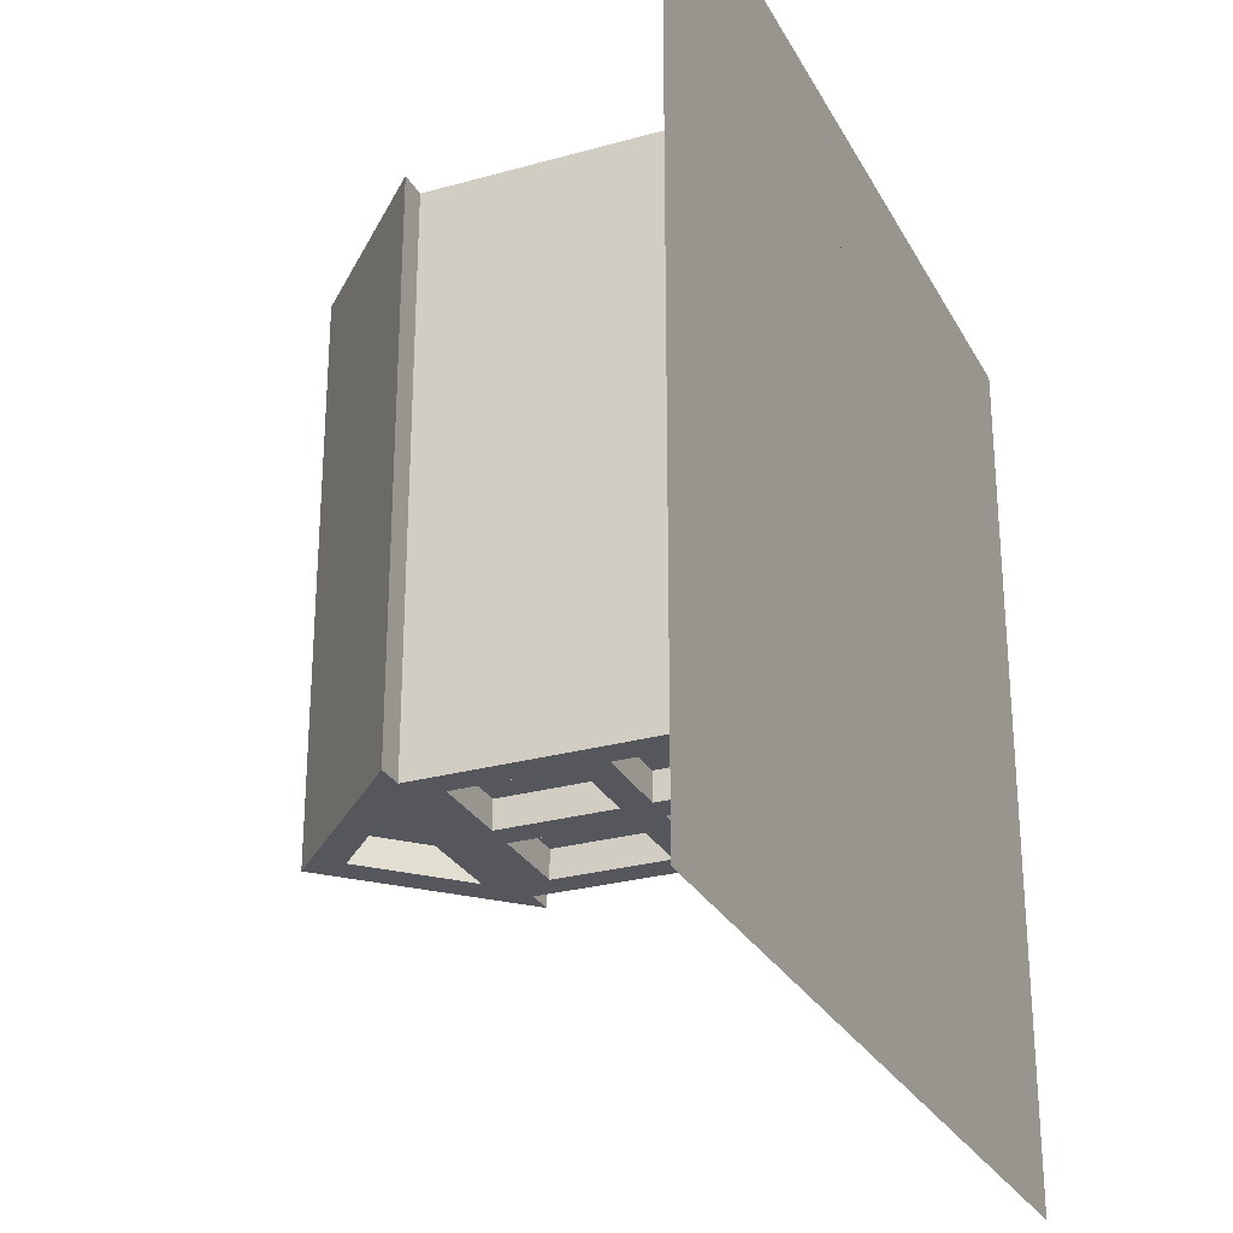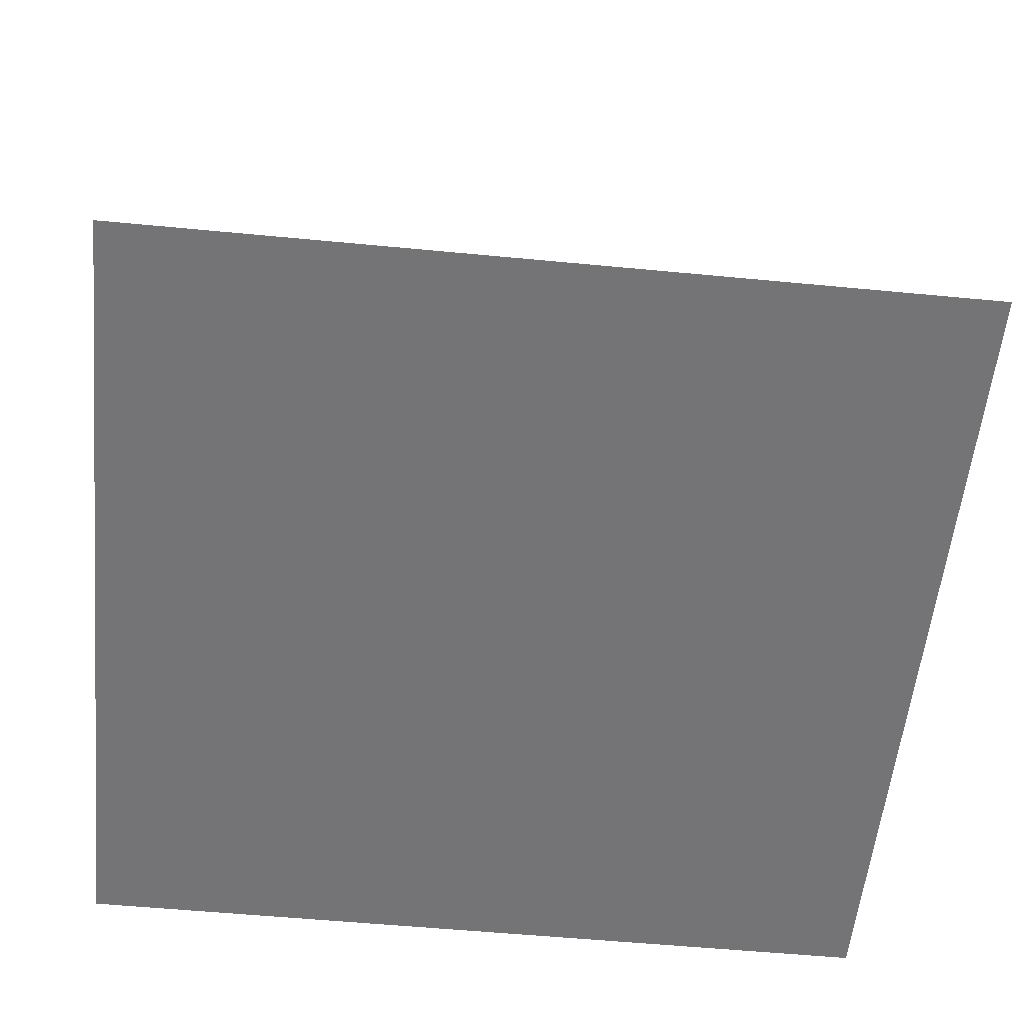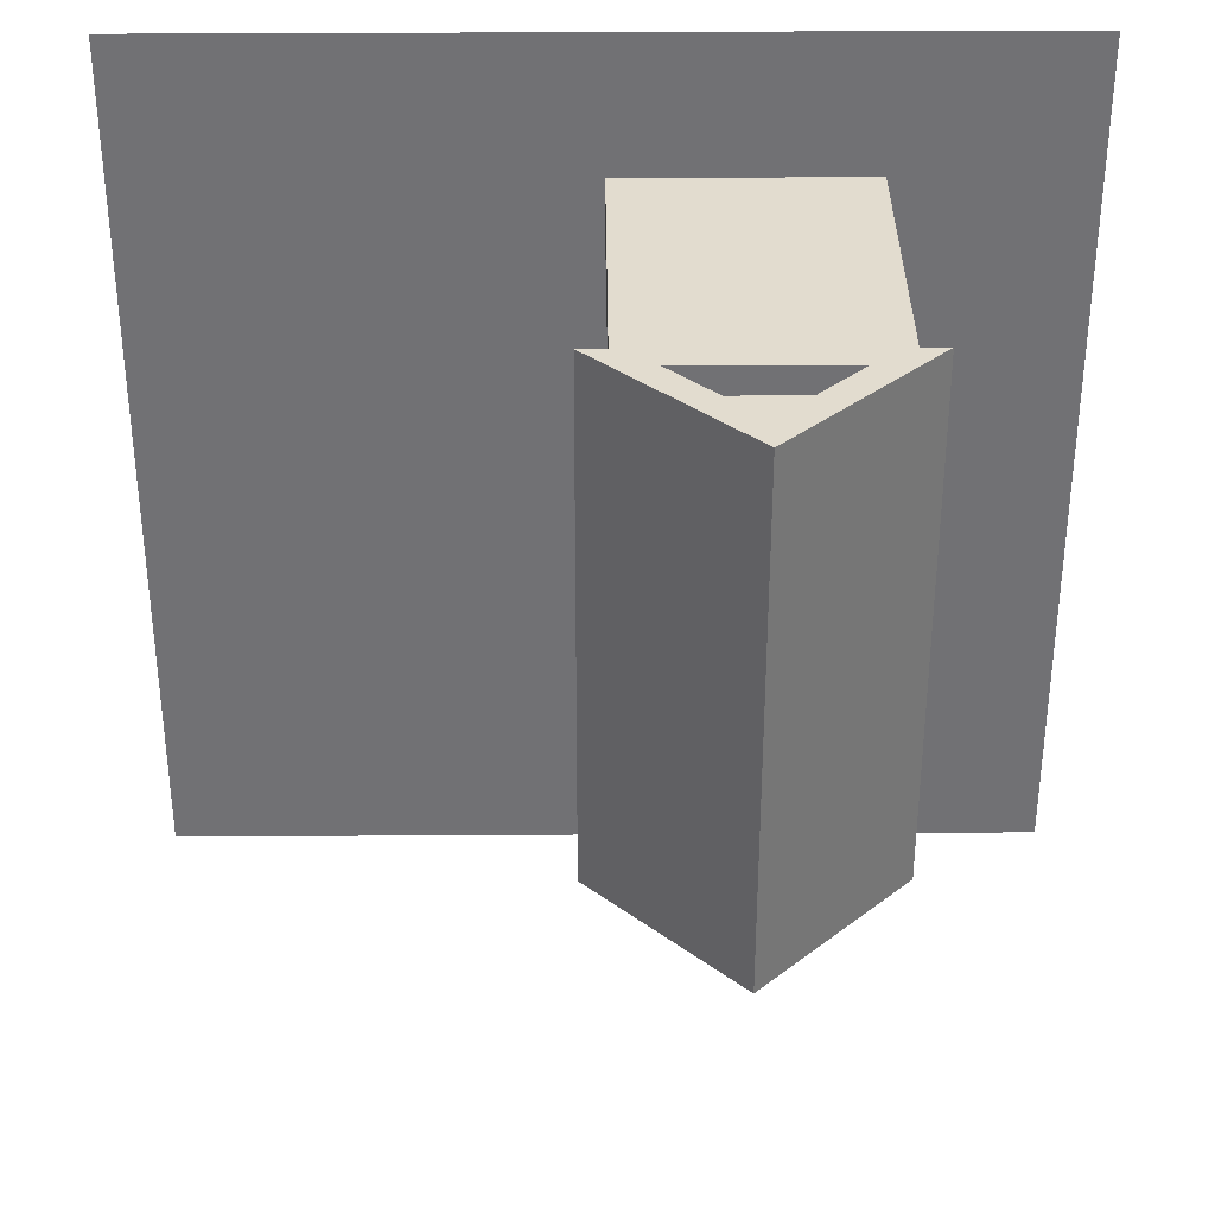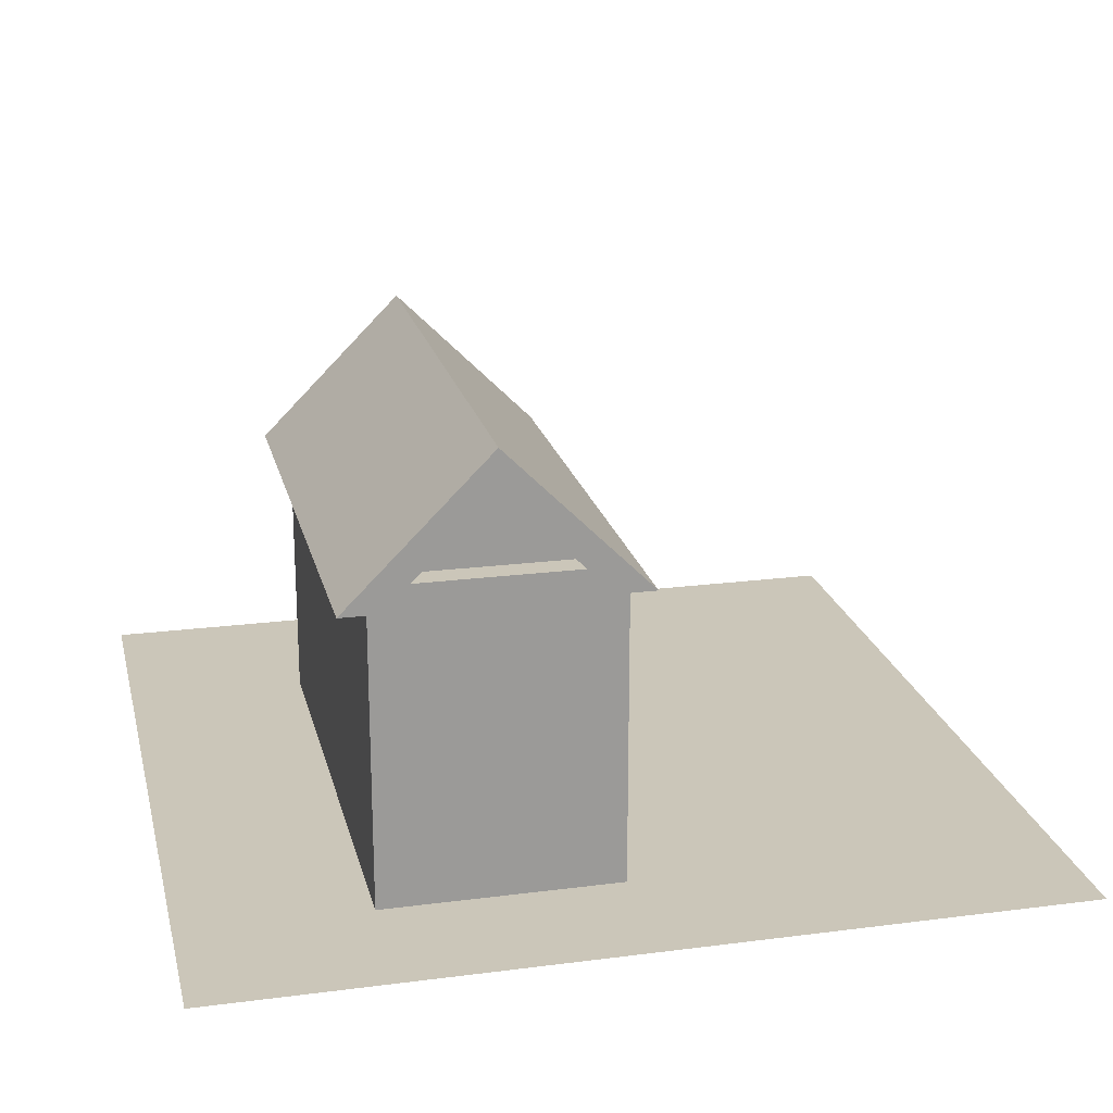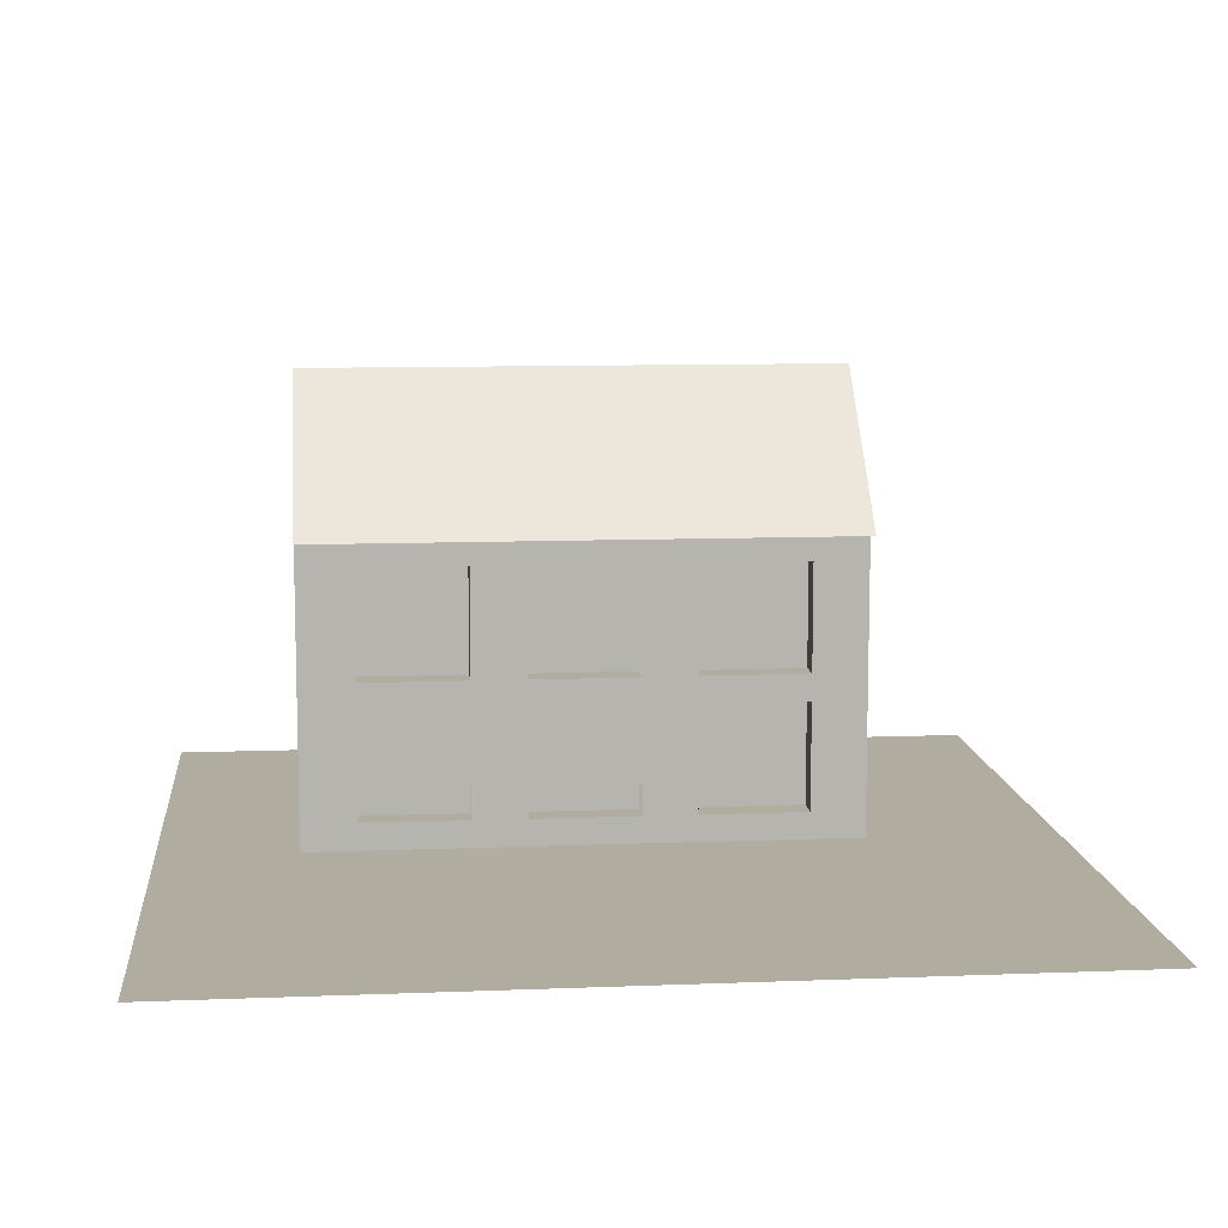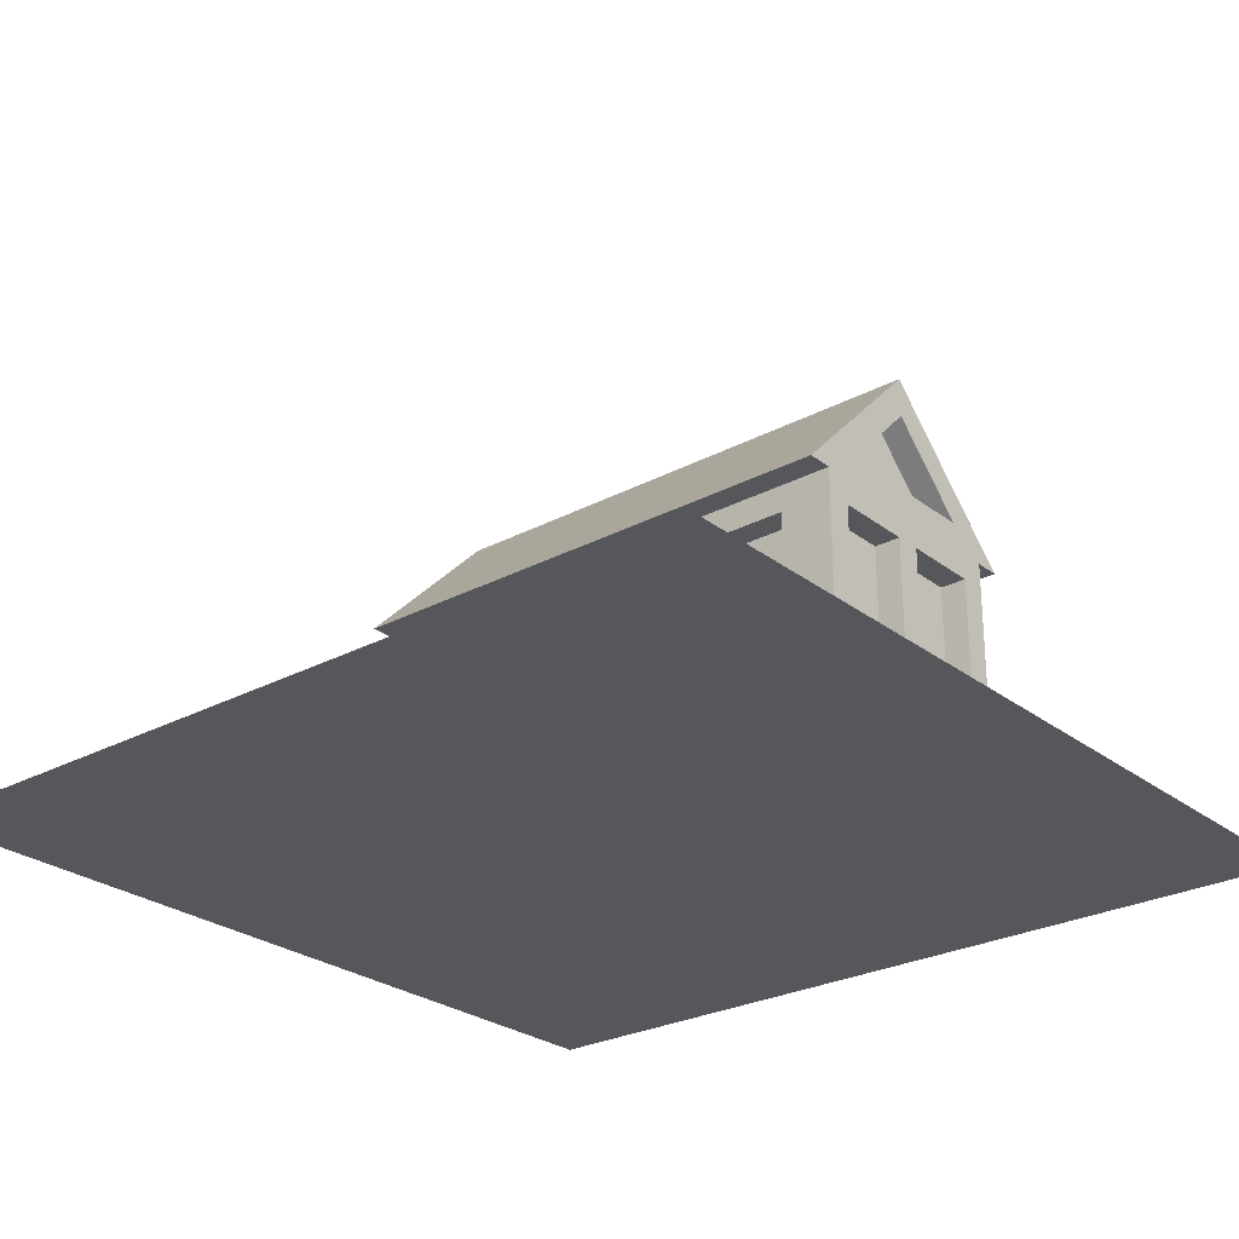
<metadata>
{"format":"obj","ext":"obj","renderer":"f3d","projection":"perspective","resolution":1024,"background":"white","views":[{"elev":-27.6,"azim":-66.8,"up":"+Z"},{"elev":-56.3,"azim":84.3,"up":"+Y"},{"elev":34.7,"azim":179.5,"up":"+Z"},{"elev":20.8,"azim":-13.1,"up":"+Y"},{"elev":10.1,"azim":84.2,"up":"+Y"},{"elev":-26.5,"azim":129.9,"up":"+Y"}]}
</metadata>
<code>
o Cube.002
v 64 -0 -2e-06
v 64 -1e-05 -64
v 2e-06 -5e-06 0
v 0 -1.5e-05 -64
v 32 10 -34
v 14 -1e-06 -10
v 32 -8e-06 -50
v 14 -7e-06 -50
v 24 -1e-06 -10
v 24 -7e-06 -50
v 24 22 -50
v 30 -2e-06 -10
v 30 -8e-06 -50
v 32 10 -10
v 14 10 -10
v 14 10 -50
v 32 10 -50
v 24 10 -50
v 24 10 -10
v 30 10 -10
v 30 10 -50
v 16 -7e-06 -50
v 16 -1e-06 -10
v 16 22 -50
v 16 10 -10
v 22 -1e-06 -10
v 22 22 -10
v 22 -7e-06 -50
v 22 10 -10
v 16 10 -50
v 22 10 -50
v 16 2 -50
v 22 2 -50
v 16 12 -50
v 22 12 -50
v 16 20 -50
v 22 20 -50
v 24 20 -50
v 30 20 -50
v 30 12 -50
v 24 12 -50
v 16 22 -10
v 14 22 -10
v 14 22 -50
v 30 22 -50
v 32 22 -50
v 32 2 -34
v 24 22 -10
v 22 22 -50
v 30 22 -10
v 29 24 -50
v 29 24 -10
v 17 24 -10
v 17 24 -50
v 23 30 -10
v 23 30 -50
v 34 22 -50
v 32 10 -26
v 12 22 -50
v 34 22 -10
v 23 33 -10
v 12 22 -10
v 32 2 -26
v 23 33 -50
v 32 10 -22
v 29 24 -12
v 23 30 -12
v 17 24 -12
v 29 24 -48
v 23 30 -48
v 17 24 -48
v 30 -8e-06 -48
v 24 -7e-06 -48
v 24 10 -48
v 16 10 -48
v 22 10 -48
v 16 2 -48
v 22 2 -48
v 16 12 -48
v 22 12 -48
v 16 20 -48
v 22 20 -48
v 24 20 -48
v 30 20 -48
v 30 10 -48
v 24 12 -48
v 30 12 -48
v 32 2 -22
v 32 20 -46
v 32 20 -38
v 32 -2e-06 -10
v 32 20 -34
v 32 22 -10
v 32 20 -22
v 32 10 -14
v 32 20 -26
v 32 -2e-06 -14
v 32 20 -14
v 32 22 -14
v 32 12 -14
v 32 12 -26
v 32 12 -22
v 32 12 -34
v 32 12 -38
v 32 12 -46
v 32 2 -46
v 32 2 -38
v 32 2 -34
v 32 -4e-06 -22
v 32 10 -22
v 32 2 -22
v 32 -4e-06 -26
v 32 10 -26
v 32 22 -26
v 32 2 -26
v 32 22 -22
v 32 22 -34
v 32 -6e-06 -34
v 32 10 -34
v 32 2 -14
v 32 -6e-06 -38
v 32 10 -38
v 32 22 -38
v 32 -6e-06 -46
v 32 10 -46
v 32 22 -46
v 32 2 -38
v 32 10 -38
v 32 2 -46
v 32 10 -46
v 32 10 -14
v 32 12 -46
v 32 20 -46
v 32 12 -38
v 32 20 -38
v 32 12 -34
v 32 20 -34
v 32 12 -26
v 32 20 -26
v 32 12 -22
v 32 20 -22
v 32 12 -14
v 32 20 -14
v 32 2 -14
v 30 2 -26
v 30 2 -34
v 30 2 -14
v 30 10 -14
v 30 2 -38
v 30 2 -46
v 30 2 -22
v 30 12 -14
v 30 12 -22
v 30 12 -26
v 30 12 -34
v 30 20 -38
v 30 20 -46
v 30 20 -26
v 30 20 -34
v 30 20 -14
v 30 20 -22
v 30 10 -46
v 30 10 -38
v 30 10 -34
v 30 10 -26
v 30 12 -38
v 30 12 -46
v 30 10 -22
f 1 2 4 3
f 25 42 43 15
f 15 43 44 16
f 21 40 39 45 46 17
f 17 46 126 89 105 125
f 31 35 37 49 11 38 41 18
f 20 50 48 19
f 18 41 40 21
f 41 38 83 86
f 12 20 19 9
f 28 33 31 18 10
f 7 17 125 106 124
f 13 21 17 7
f 6 15 16 8
f 23 25 15 6
f 91 14 20 12
f 14 93 50 20
f 26 29 25 23
f 8 16 30 32 22
f 16 44 24 36 34 30
f 29 27 42 25
f 19 48 27 29
f 9 19 29 26
f 22 32 33 28
f 30 34 35 31
f 55 53 68 67
f 93 99 116 114 117 123 126 46 57 60
f 44 43 62 59
f 48 50 93 60 62 43 42 27
f 60 57 64 61
f 54 56 70 71
f 59 62 61 64
f 142 140 153 152
f 55 52 60 61
f 52 53 62 60
f 53 55 61 62
f 51 56 64 57
f 54 51 57 59
f 56 54 59 64
f 68 66 67
f 53 52 66 68
f 52 55 67 66
f 69 71 70
f 51 54 71 69
f 56 51 69 70
f 73 74 85 72
f 30 31 76 75
f 37 36 24 49
f 21 13 72 85
f 39 38 11 45
f 18 21 85 74
f 80 79 81 82
f 87 86 83 84
f 78 77 75 76
f 33 32 77 78
f 39 40 87 84
f 34 36 81 79
f 35 34 79 80
f 32 30 75 77
f 36 37 82 81
f 37 35 80 82
f 31 33 78 76
f 10 18 74 73
f 38 39 84 83
f 40 41 86 87
f 90 89 126 123
f 125 105 104 122
f 103 101 113 119
f 102 100 95 110
f 130 128 163 162
f 124 106 107 121
f 121 107 122 119 108 118
f 118 108 115 112
f 112 115 113 110 111 109
f 109 111 120 97
f 99 98 94 116
f 114 116 94 102 110 113 101 96
f 97 120 95 14 91
f 114 96 92 117
f 123 117 92 103 119 122 104 90
f 93 14 95 100 98 99
f 131 144 147 148
f 140 141 161 153
f 63 47 146 145
f 102 94 141 140
f 149 150 162 163
f 147 151 168 148
f 145 146 164 165
f 166 167 157 156
f 159 158 154 155
f 161 160 152 153
f 65 131 148 168
f 139 138 154 158
f 138 136 155 154
f 133 135 156 157
f 127 129 150 149
f 5 58 165 164
f 137 139 158 159
f 129 130 162 150
f 134 132 167 166
f 58 63 145 165
f 141 143 160 161
f 128 127 149 163
f 144 88 151 147
f 135 134 166 156
f 143 142 152 160
f 132 133 157 167
f 10 73 72 13

</code>
